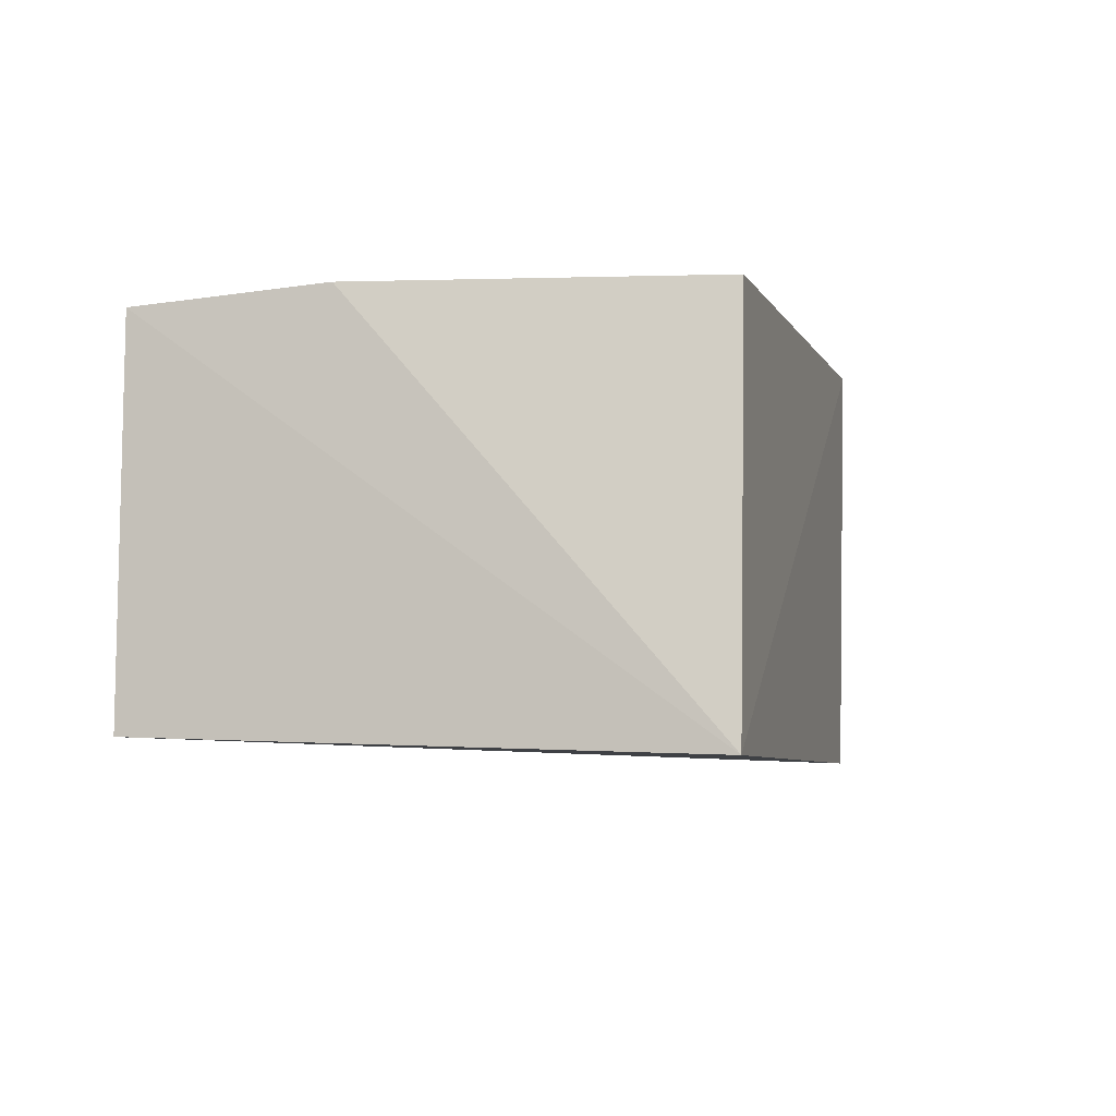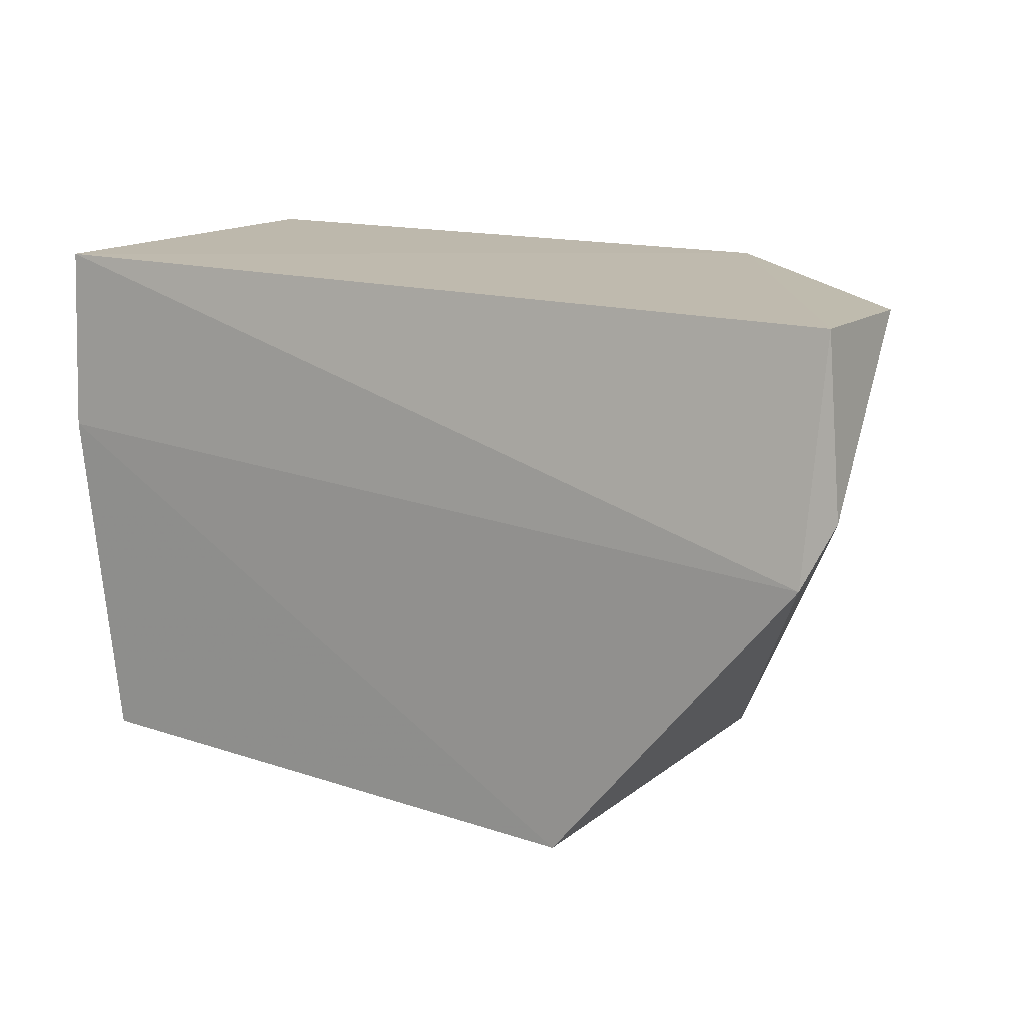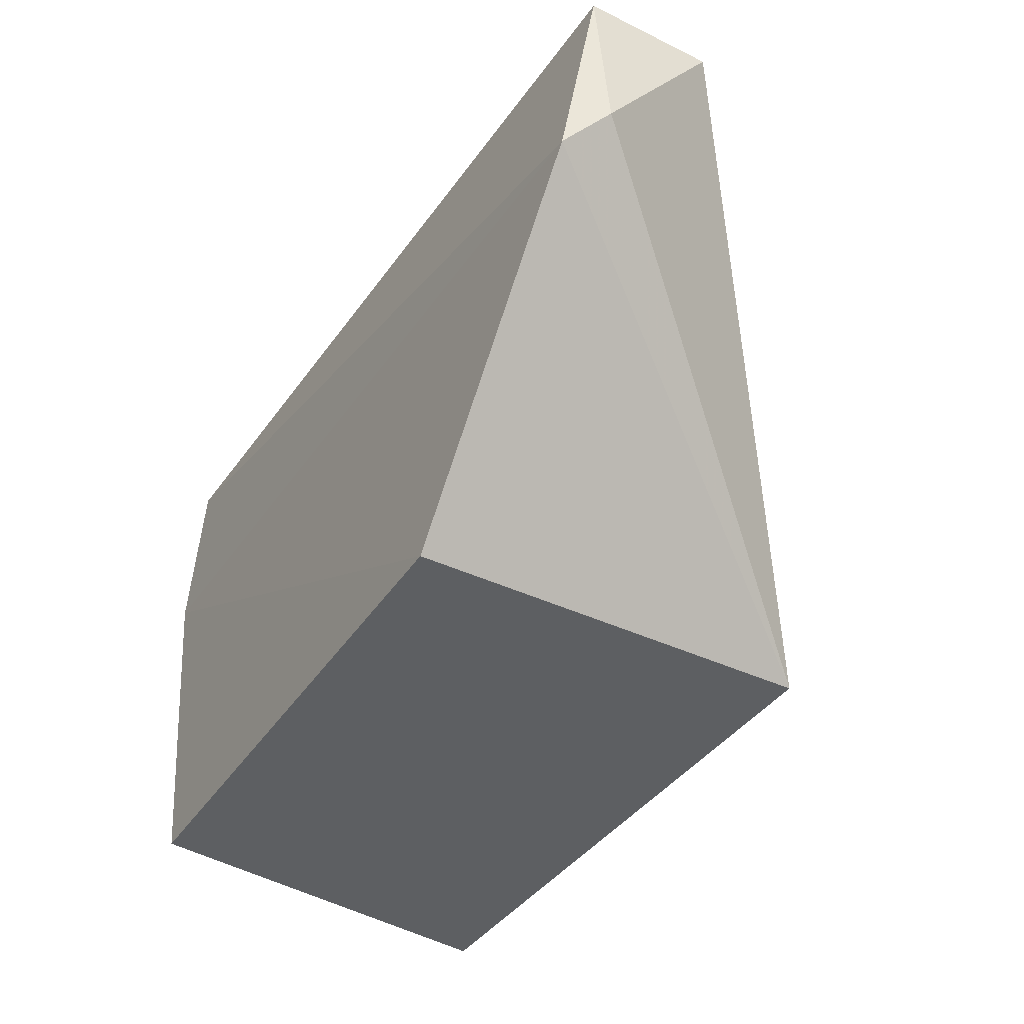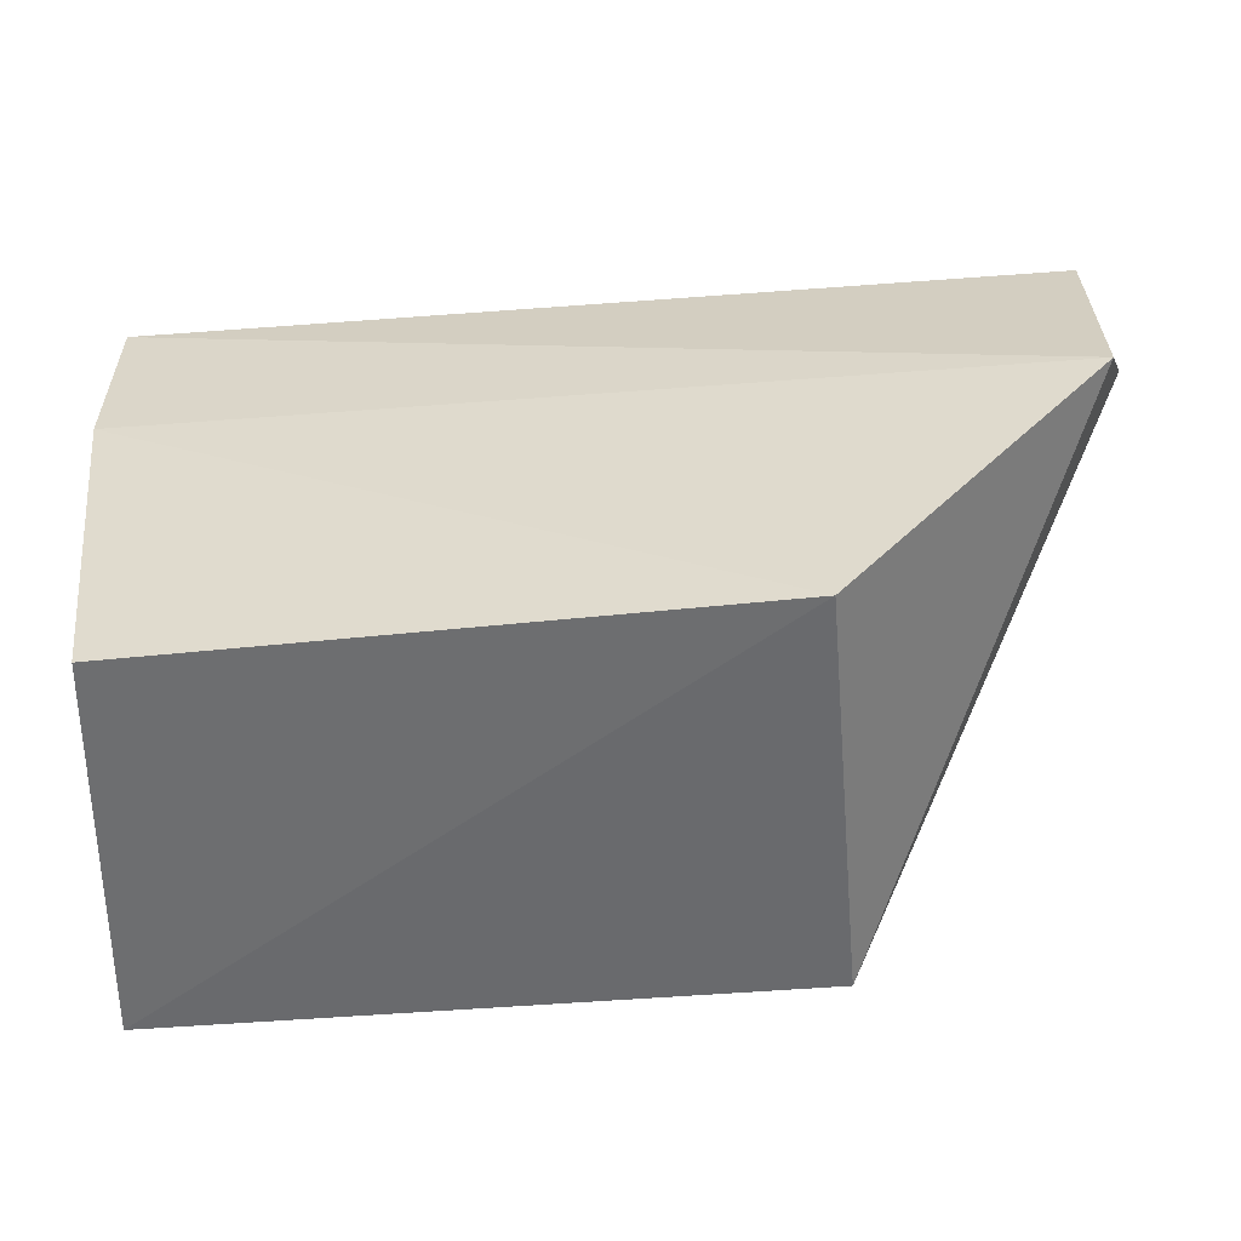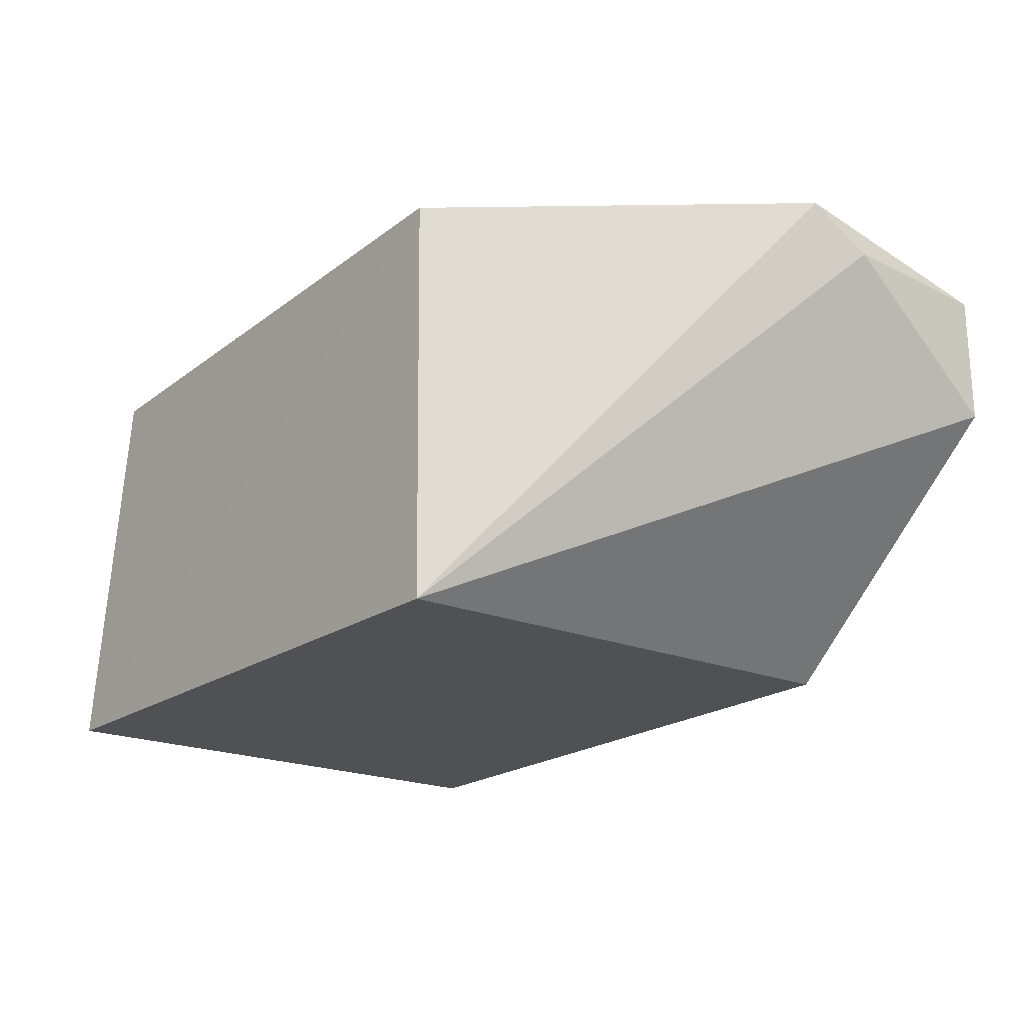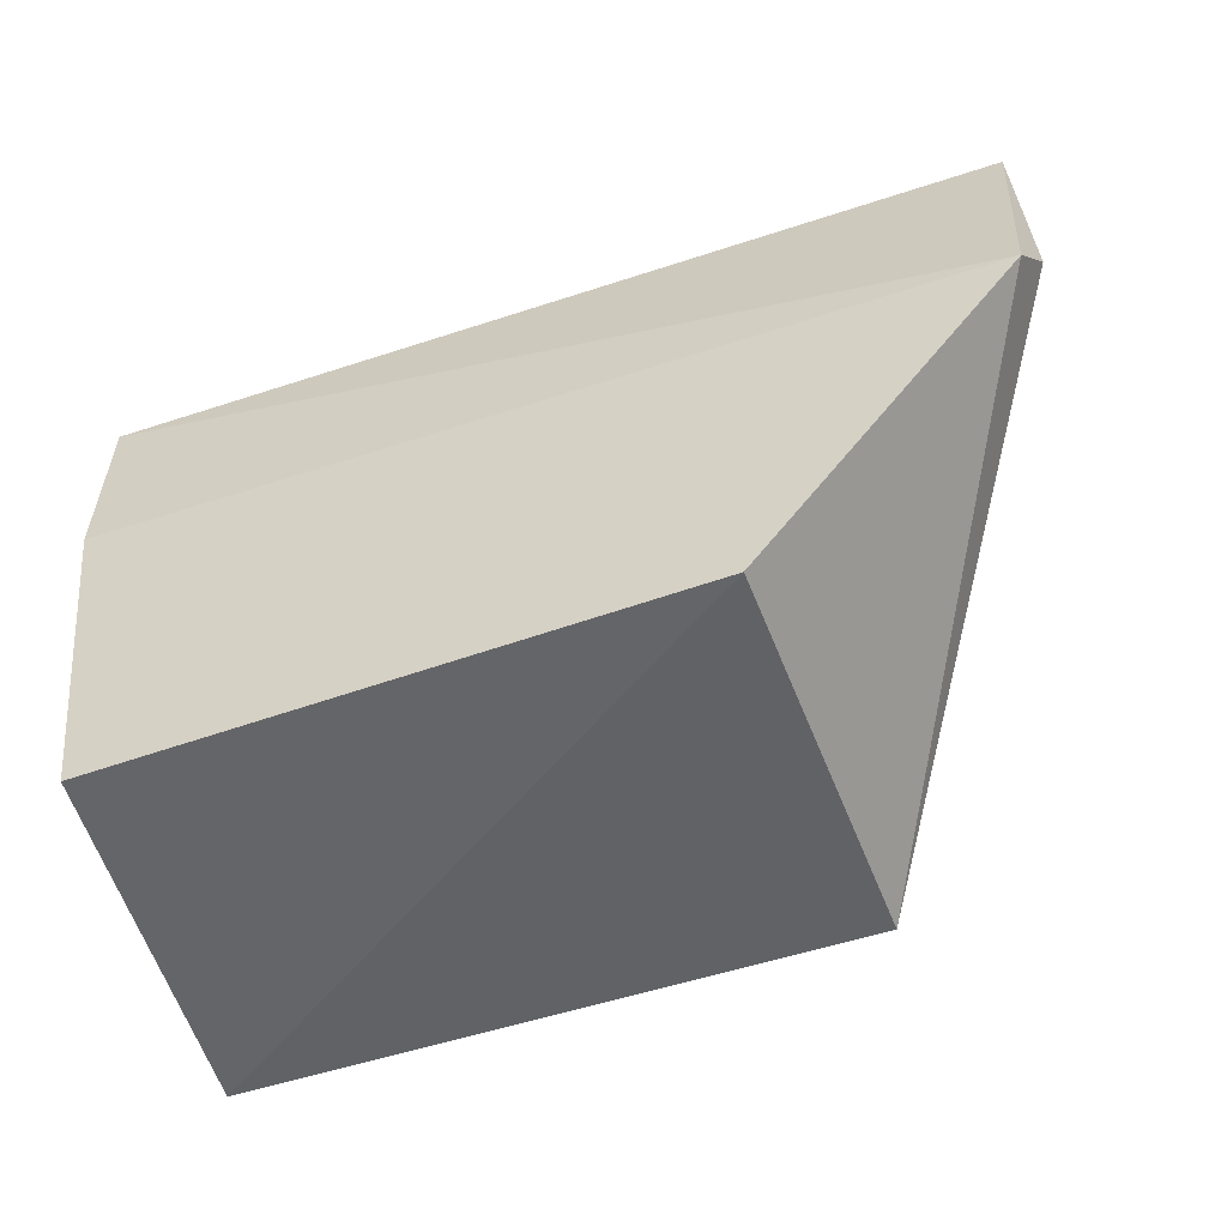
<metadata>
{"format":"obj","ext":"obj","renderer":"f3d","projection":"perspective","resolution":1024,"background":"white","views":[{"elev":-5.5,"azim":-75.5,"up":"+Z"},{"elev":14.4,"azim":33.1,"up":"+Y"},{"elev":-40.2,"azim":59.0,"up":"+Y"},{"elev":-54.0,"azim":5.4,"up":"+Y"},{"elev":-21.8,"azim":50.2,"up":"+Z"},{"elev":-51.6,"azim":20.6,"up":"+Y"}]}
</metadata>
<code>
v 0.001282 0.09744 0.09777
v 0.001103 0.08412 0.1001
v -0.01398 0.06673 0.07561
v -0.05064 0.098 0.07691
v -0.05076 0.09772 0.09839
v -0.01402 0.09802 0.0768
v 0.001279 0.09743 0.0901
v -0.04809 0.06686 0.09889
v 0.001944 0.08723 0.09739
v -0.01384 0.06629 0.09977
v -0.05055 0.08682 0.09912
v -0.05065 0.06672 0.07598
f 5 2 1
f 6 3 4
f 6 5 1
f 6 4 5
f 7 6 1
f 7 3 6
f 9 7 1
f 9 1 2
f 9 2 3
f 9 3 7
f 10 3 2
f 11 2 5
f 11 10 2
f 11 8 10
f 12 4 3
f 12 10 8
f 12 3 10
f 12 8 11
f 12 11 5
f 12 5 4

</code>
